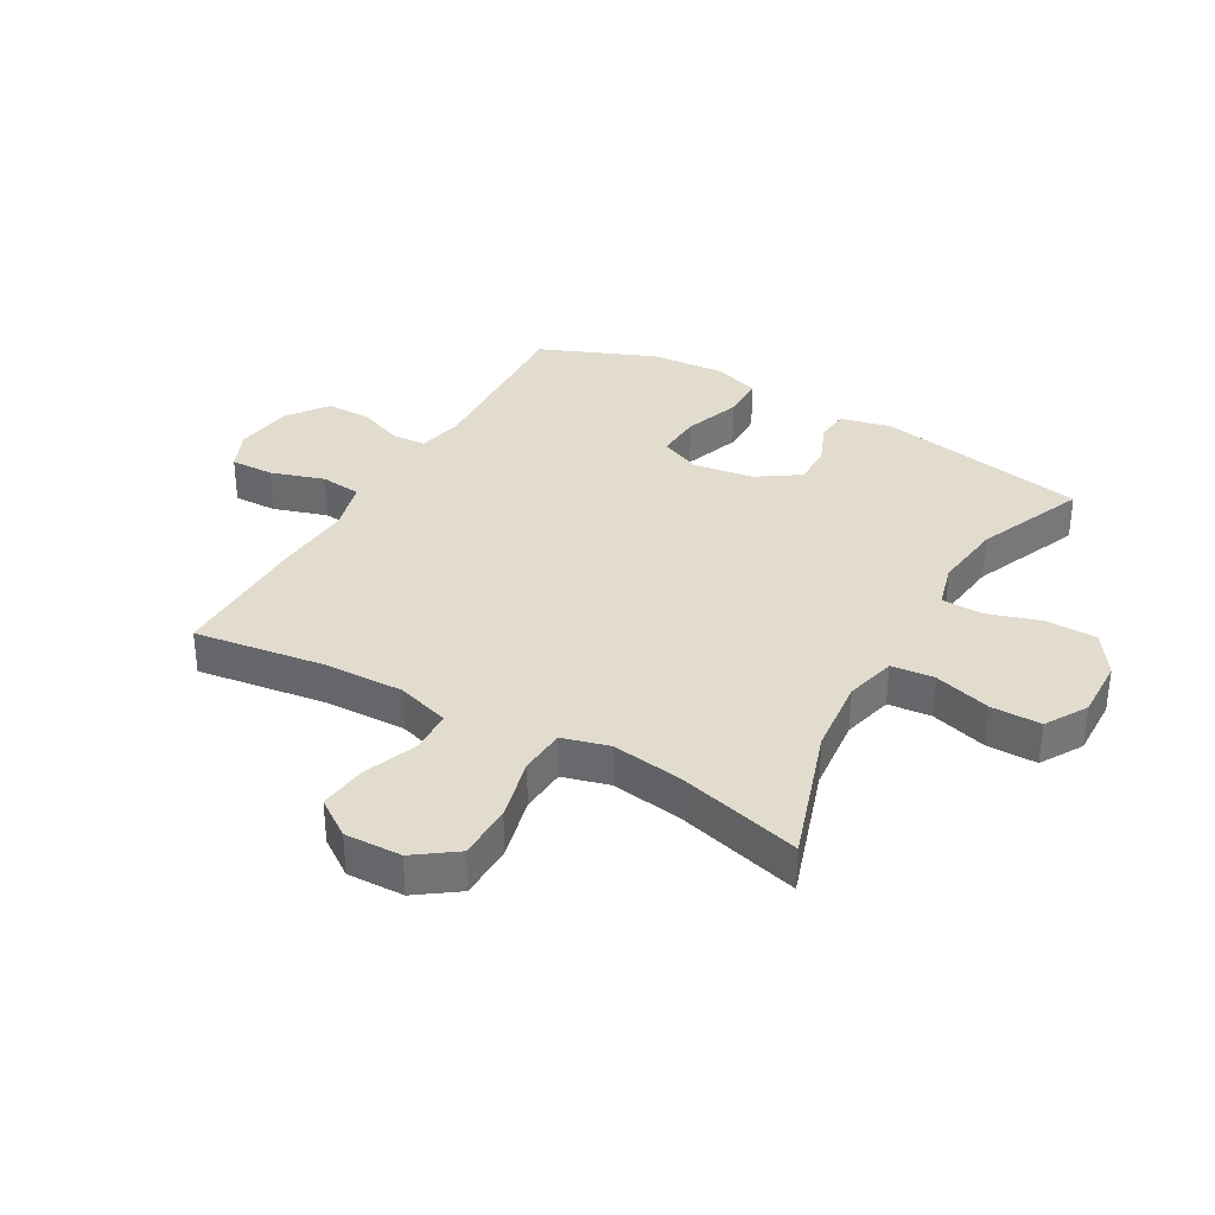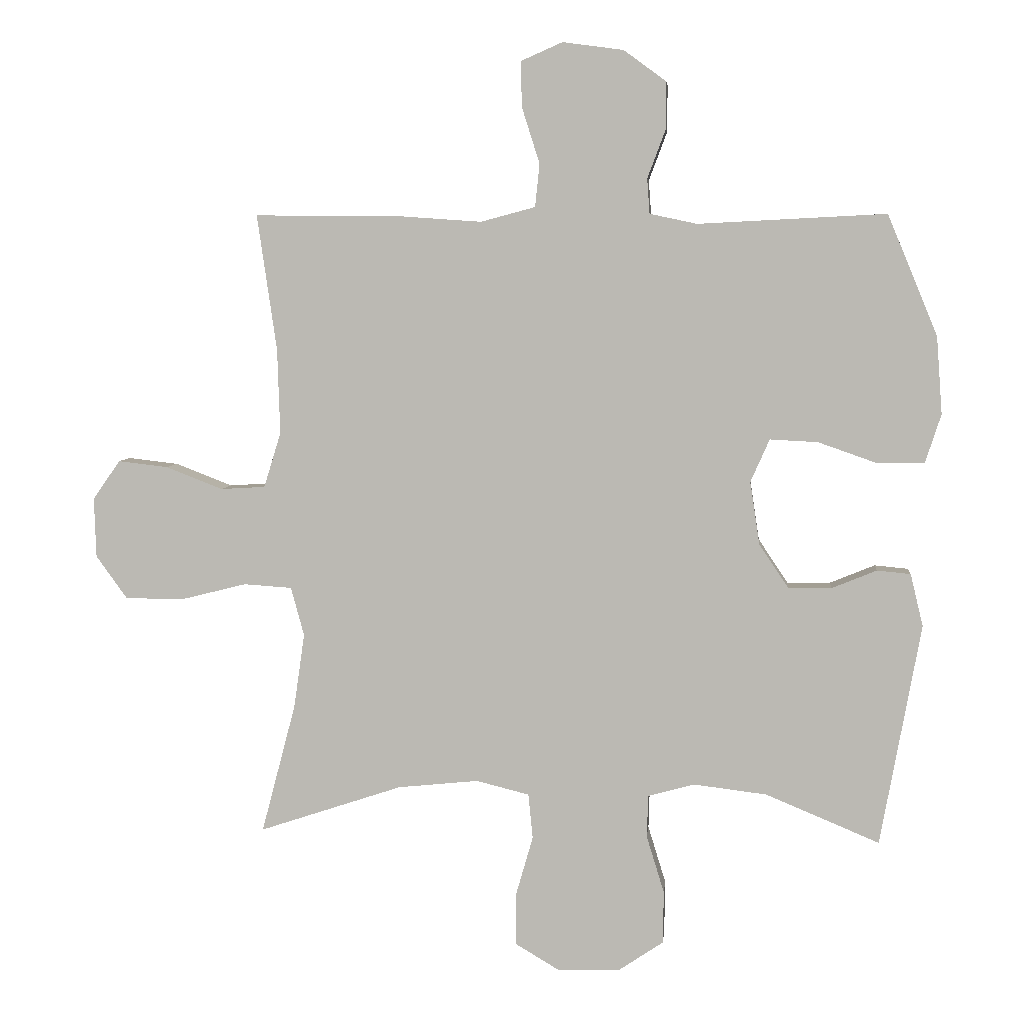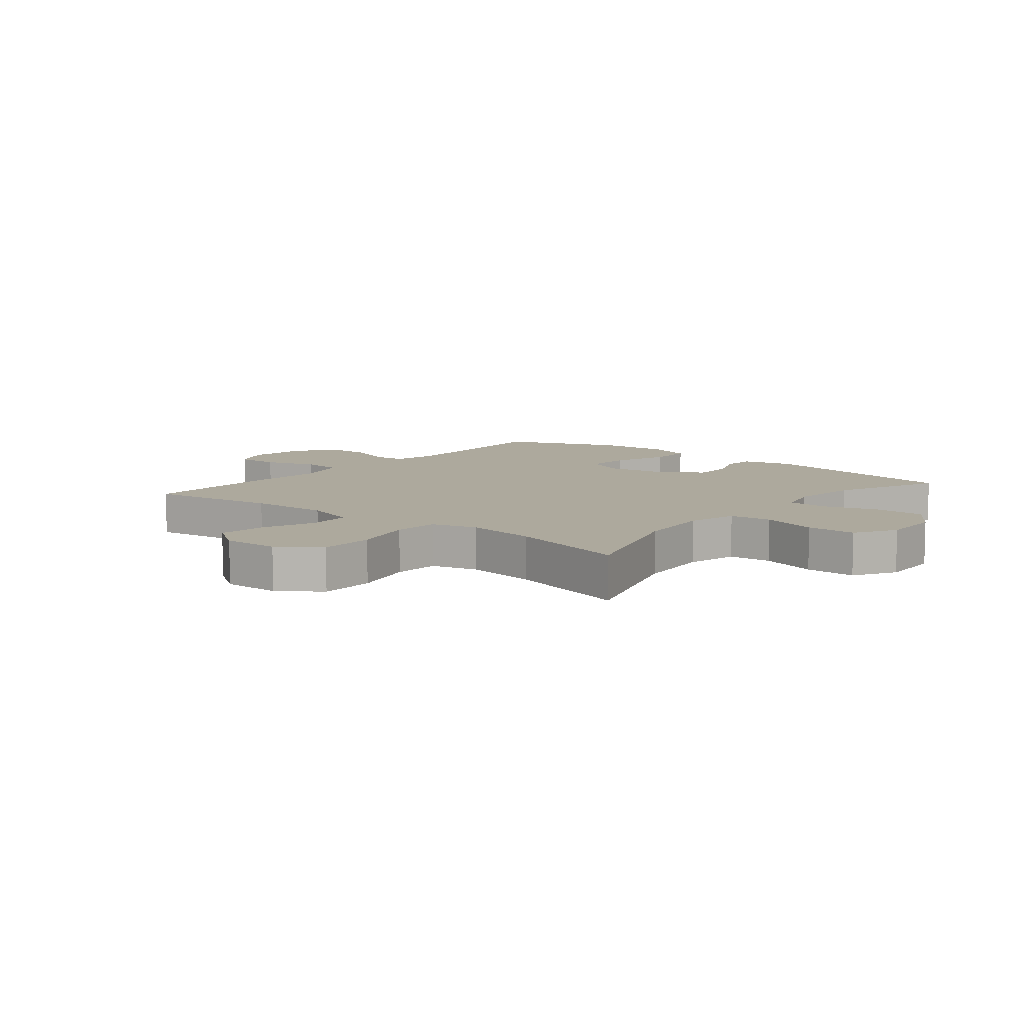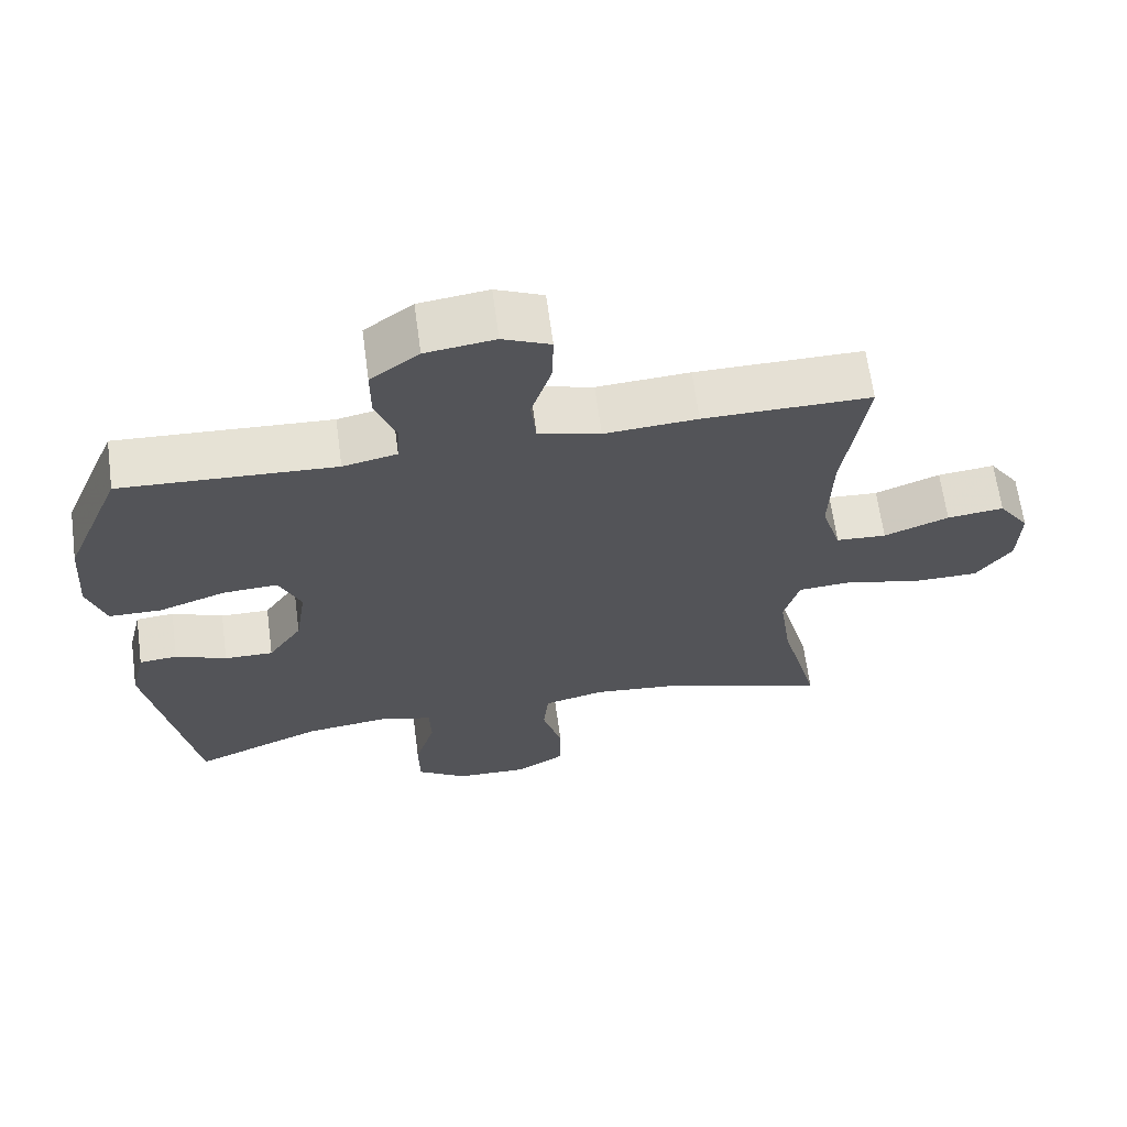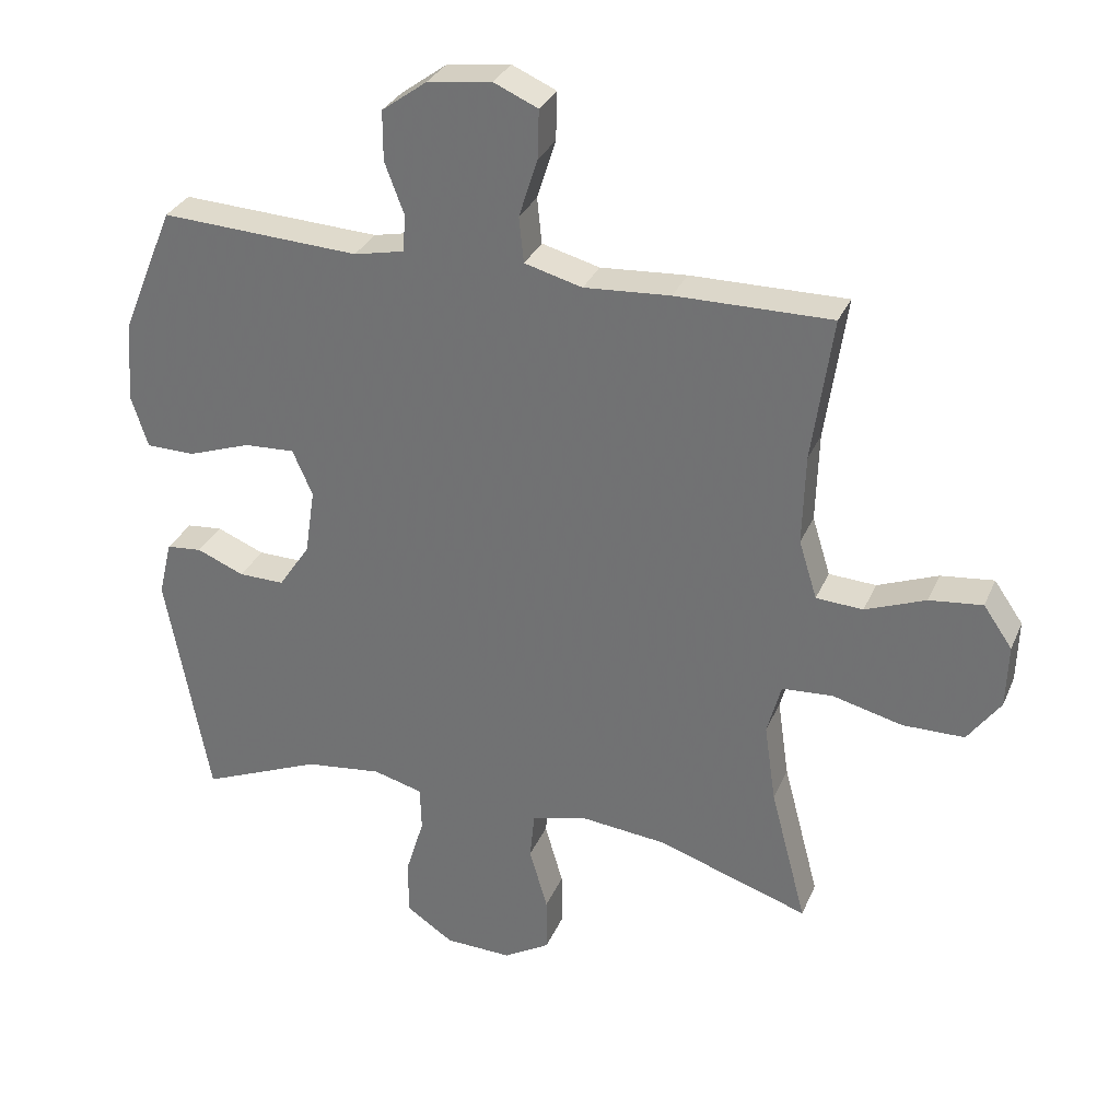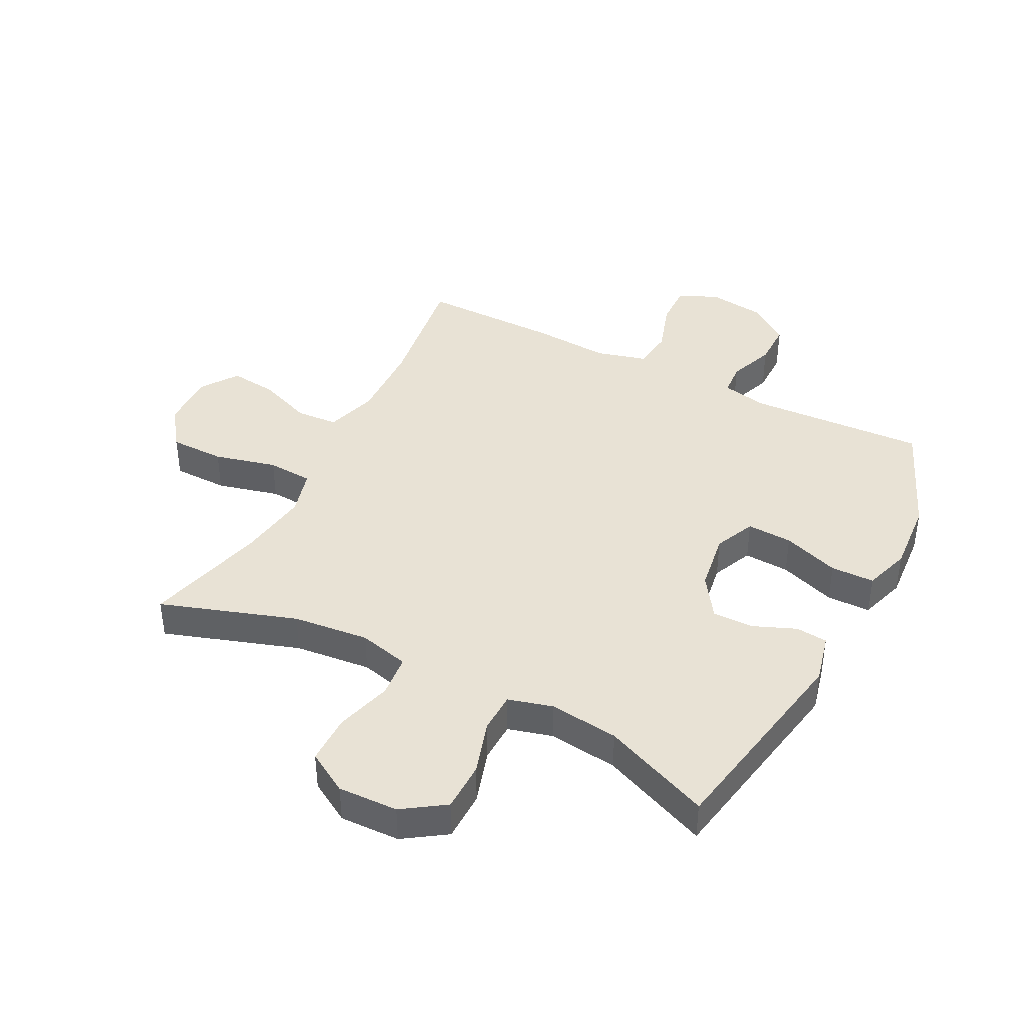
<metadata>
{"format":"obj","ext":"obj","renderer":"f3d","projection":"perspective","resolution":1024,"background":"white","views":[{"elev":34.7,"azim":119.7,"up":"+Y"},{"elev":5.5,"azim":-174.6,"up":"+Z"},{"elev":8.9,"azim":129.4,"up":"+Y"},{"elev":65.2,"azim":-7.7,"up":"+Z"},{"elev":31.0,"azim":20.4,"up":"+Z"},{"elev":40.9,"azim":-152.9,"up":"+Y"}]}
</metadata>
<code>
v 0.5 0.07 0.5
v 0.469 0.07 0.285
v 0.465 0.07 0.151
v 0.492 0.07 0.064
v 0.562 0.07 0.06
v 0.652 0.07 0.095
v 0.731 0.07 0.104
v 0.774 0.07 0.042
v 0.771 0.07 -0.052
v 0.722 0.07 -0.12
v 0.63 0.07 -0.121
v 0.526 0.07 -0.095
v 0.45 0.07 -0.1
v 0.429 0.07 -0.177
v 0.446 0.07 -0.295
v 0.5 0.07 -0.5
v 0.274 0.07 -0.425
v 0.147 0.07 -0.412
v 0.063 0.07 -0.433
v 0.056 0.07 -0.504
v 0.083 0.07 -0.598
v 0.083 0.07 -0.681
v 0.014 0.07 -0.722
v -0.086 0.07 -0.719
v -0.156 0.07 -0.672
v -0.157 0.07 -0.589
v -0.129 0.07 -0.498
v -0.131 0.07 -0.431
v -0.205 0.07 -0.411
v -0.32 0.07 -0.425
v -0.5 0.07 -0.5
v -0.564 0.07 -0.149
v -0.544 0.07 -0.066
v -0.491 0.07 -0.061
v -0.42 0.07 -0.09
v -0.352 0.07 -0.091
v -0.305 0.07 -0.021
v -0.29 0.07 0.078
v -0.32 0.07 0.146
v -0.396 0.07 0.142
v -0.49 0.07 0.109
v -0.563 0.07 0.11
v -0.588 0.07 0.187
v -0.579 0.07 0.309
v -0.5 0.07 0.5
v -0.203 0.07 0.485
v -0.128 0.07 0.501
v -0.124 0.07 0.556
v -0.153 0.07 0.633
v -0.153 0.07 0.707
v -0.086 0.07 0.756
v 0.01 0.07 0.769
v 0.076 0.07 0.74
v 0.074 0.07 0.668
v 0.046 0.07 0.58
v 0.053 0.07 0.512
v 0.139 0.07 0.489
v 0.268 0.07 0.498
v 0.5 0 0.5
v 0.469 0 0.285
v 0.465 0 0.151
v 0.492 0 0.064
v 0.562 0 0.06
v 0.652 0 0.095
v 0.731 0 0.104
v 0.774 0 0.042
v 0.771 0 -0.052
v 0.722 0 -0.12
v 0.63 0 -0.121
v 0.526 0 -0.095
v 0.45 0 -0.1
v 0.429 0 -0.177
v 0.446 0 -0.295
v 0.5 0 -0.5
v 0.274 0 -0.425
v 0.147 0 -0.412
v 0.063 0 -0.433
v 0.056 0 -0.504
v 0.083 0 -0.598
v 0.083 0 -0.681
v 0.014 0 -0.722
v -0.086 0 -0.719
v -0.156 0 -0.672
v -0.157 0 -0.589
v -0.129 0 -0.498
v -0.131 0 -0.431
v -0.205 0 -0.411
v -0.32 0 -0.425
v -0.5 0 -0.5
v -0.564 0 -0.149
v -0.544 0 -0.066
v -0.491 0 -0.061
v -0.42 0 -0.09
v -0.352 0 -0.091
v -0.305 0 -0.021
v -0.29 0 0.078
v -0.32 0 0.146
v -0.396 0 0.142
v -0.49 0 0.109
v -0.563 0 0.11
v -0.588 0 0.187
v -0.579 0 0.309
v -0.5 0 0.5
v -0.203 0 0.485
v -0.128 0 0.501
v -0.124 0 0.556
v -0.153 0 0.633
v -0.153 0 0.707
v -0.086 0 0.756
v 0.01 0 0.769
v 0.076 0 0.74
v 0.074 0 0.668
v 0.046 0 0.58
v 0.053 0 0.512
v 0.139 0 0.489
v 0.268 0 0.498
f 57 58 1 2
f 56 57 2 3
f 53 54 55
f 52 53 55
f 51 52 55
f 50 51 55
f 49 50 55
f 48 49 55
f 47 48 55 56
f 56 3 4
f 47 56 4
f 46 47 4
f 44 45 46
f 43 44 46
f 42 43 46
f 41 42 46
f 40 41 46
f 39 40 46
f 38 39 46 4
f 33 34 35
f 32 33 35
f 31 32 35
f 30 31 35
f 29 30 35 36
f 28 29 36 37
f 25 26 27
f 24 25 27
f 23 24 27
f 22 23 27
f 21 22 27
f 20 21 27
f 19 20 27 28
f 38 4 5
f 37 38 5
f 28 37 5
f 19 28 5
f 18 19 5
f 10 11 12
f 9 10 12
f 8 9 12
f 7 8 12
f 6 7 12
f 5 6 12
f 5 12 13
f 18 5 13
f 17 18 13 14
f 15 16 17
f 14 15 17
f 60 59 116 115
f 61 60 115 114
f 113 112 111
f 113 111 110
f 113 110 109
f 113 109 108
f 113 108 107
f 113 107 106
f 114 113 106 105
f 62 61 114
f 62 114 105
f 62 105 104
f 104 103 102
f 104 102 101
f 104 101 100
f 104 100 99
f 104 99 98
f 104 98 97
f 62 104 97 96
f 93 92 91
f 93 91 90
f 93 90 89
f 93 89 88
f 94 93 88 87
f 95 94 87 86
f 85 84 83
f 85 83 82
f 85 82 81
f 85 81 80
f 85 80 79
f 85 79 78
f 86 85 78 77
f 63 62 96
f 63 96 95
f 63 95 86
f 63 86 77
f 63 77 76
f 70 69 68
f 70 68 67
f 70 67 66
f 70 66 65
f 70 65 64
f 70 64 63
f 71 70 63
f 71 63 76
f 72 71 76 75
f 75 74 73
f 75 73 72
f 1 59 60 2
f 2 60 61 3
f 3 61 62 4
f 4 62 63 5
f 5 63 64 6
f 6 64 65 7
f 7 65 66 8
f 8 66 67 9
f 9 67 68 10
f 10 68 69 11
f 11 69 70 12
f 12 70 71 13
f 13 71 72 14
f 14 72 73 15
f 15 73 74 16
f 16 74 75 17
f 17 75 76 18
f 18 76 77 19
f 19 77 78 20
f 20 78 79 21
f 21 79 80 22
f 22 80 81 23
f 23 81 82 24
f 24 82 83 25
f 25 83 84 26
f 26 84 85 27
f 27 85 86 28
f 28 86 87 29
f 29 87 88 30
f 30 88 89 31
f 31 89 90 32
f 32 90 91 33
f 33 91 92 34
f 34 92 93 35
f 35 93 94 36
f 36 94 95 37
f 37 95 96 38
f 38 96 97 39
f 39 97 98 40
f 40 98 99 41
f 41 99 100 42
f 42 100 101 43
f 43 101 102 44
f 44 102 103 45
f 45 103 104 46
f 46 104 105 47
f 47 105 106 48
f 48 106 107 49
f 49 107 108 50
f 50 108 109 51
f 51 109 110 52
f 52 110 111 53
f 53 111 112 54
f 54 112 113 55
f 55 113 114 56
f 56 114 115 57
f 57 115 116 58
f 58 116 59 1

</code>
